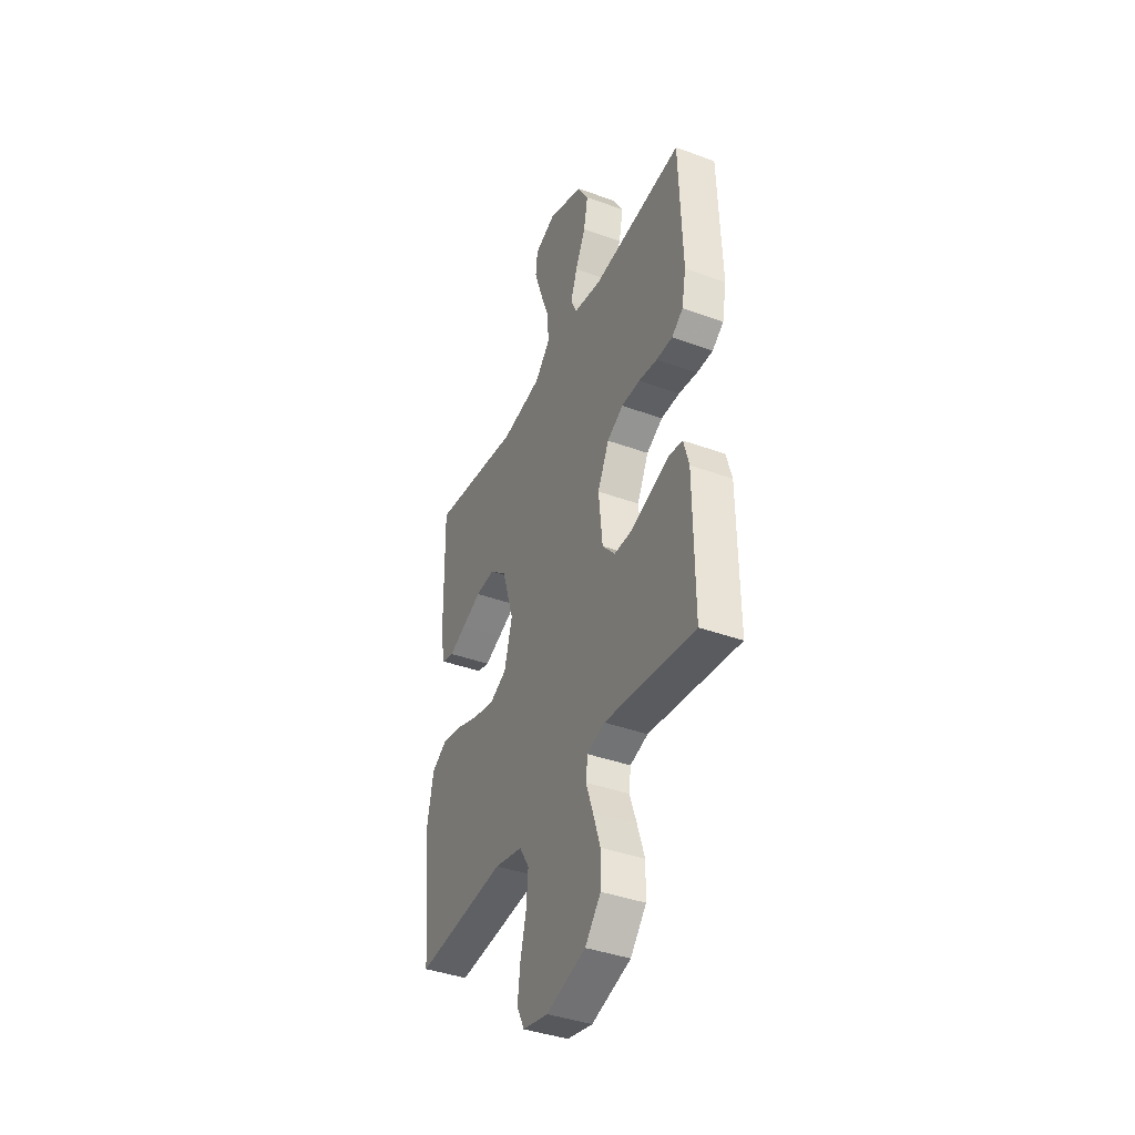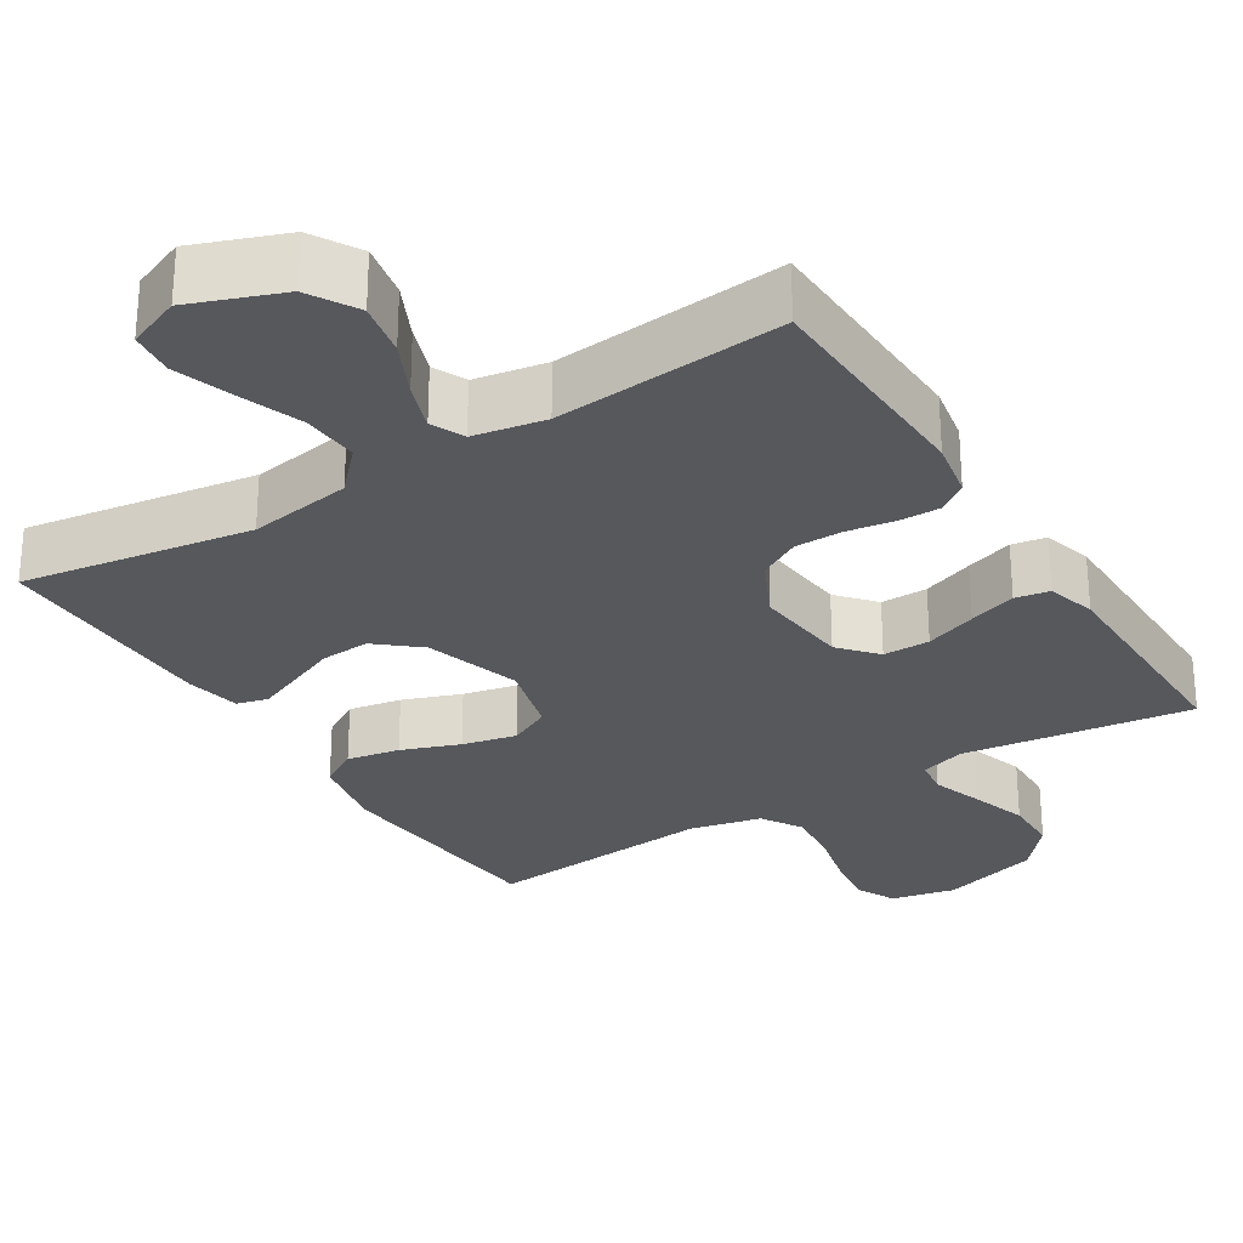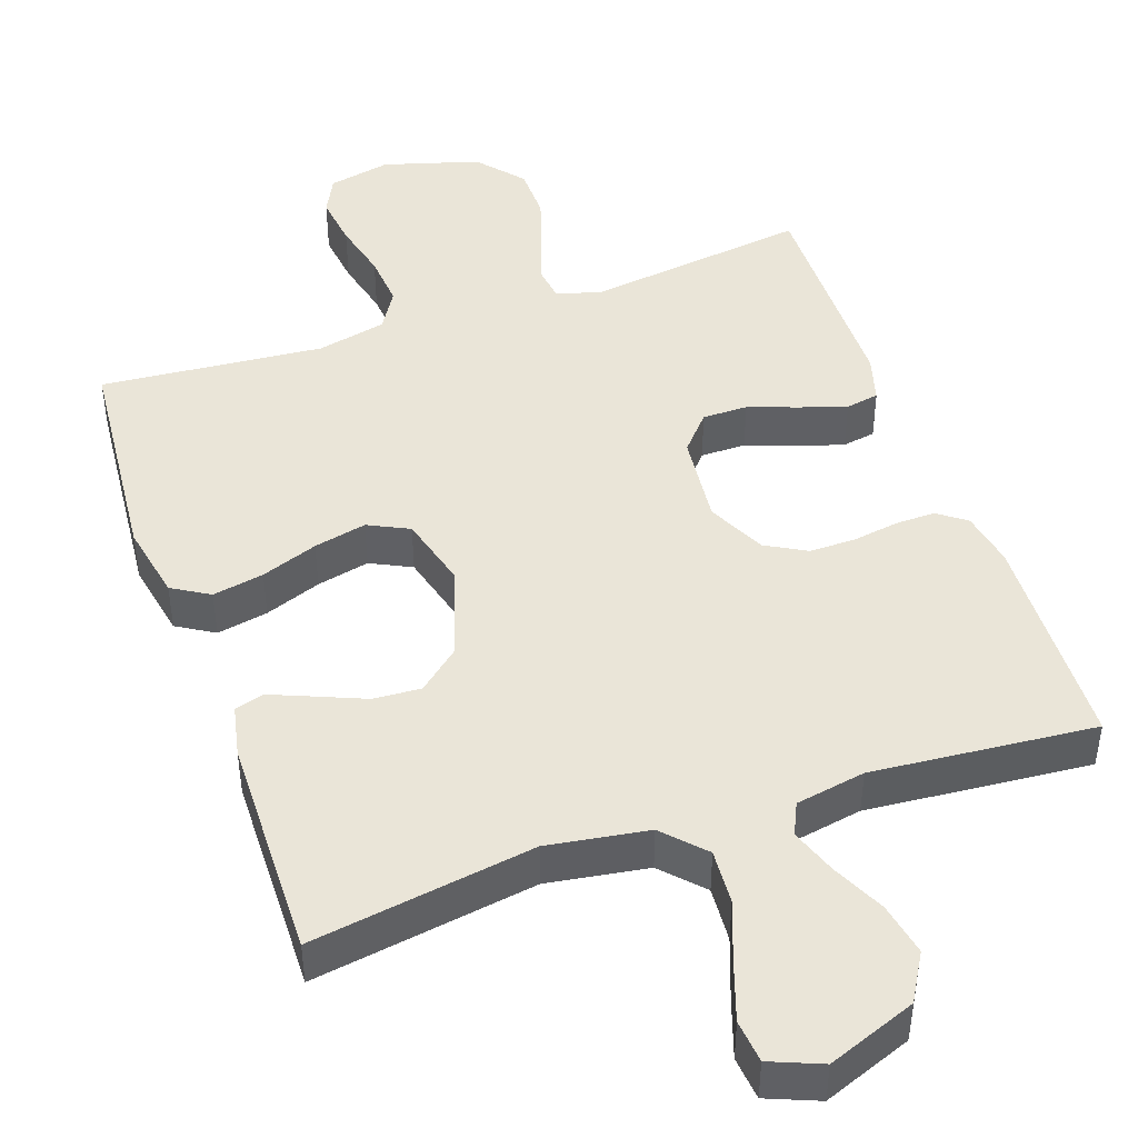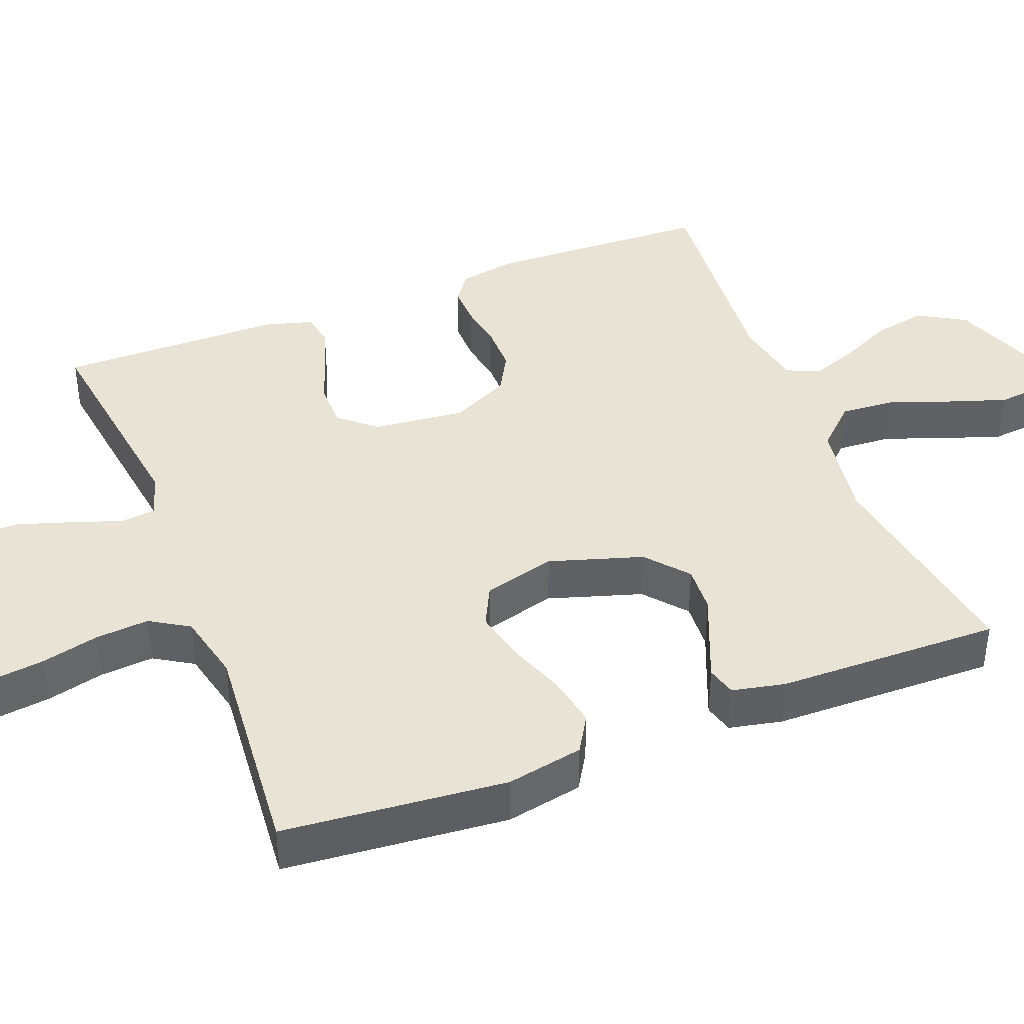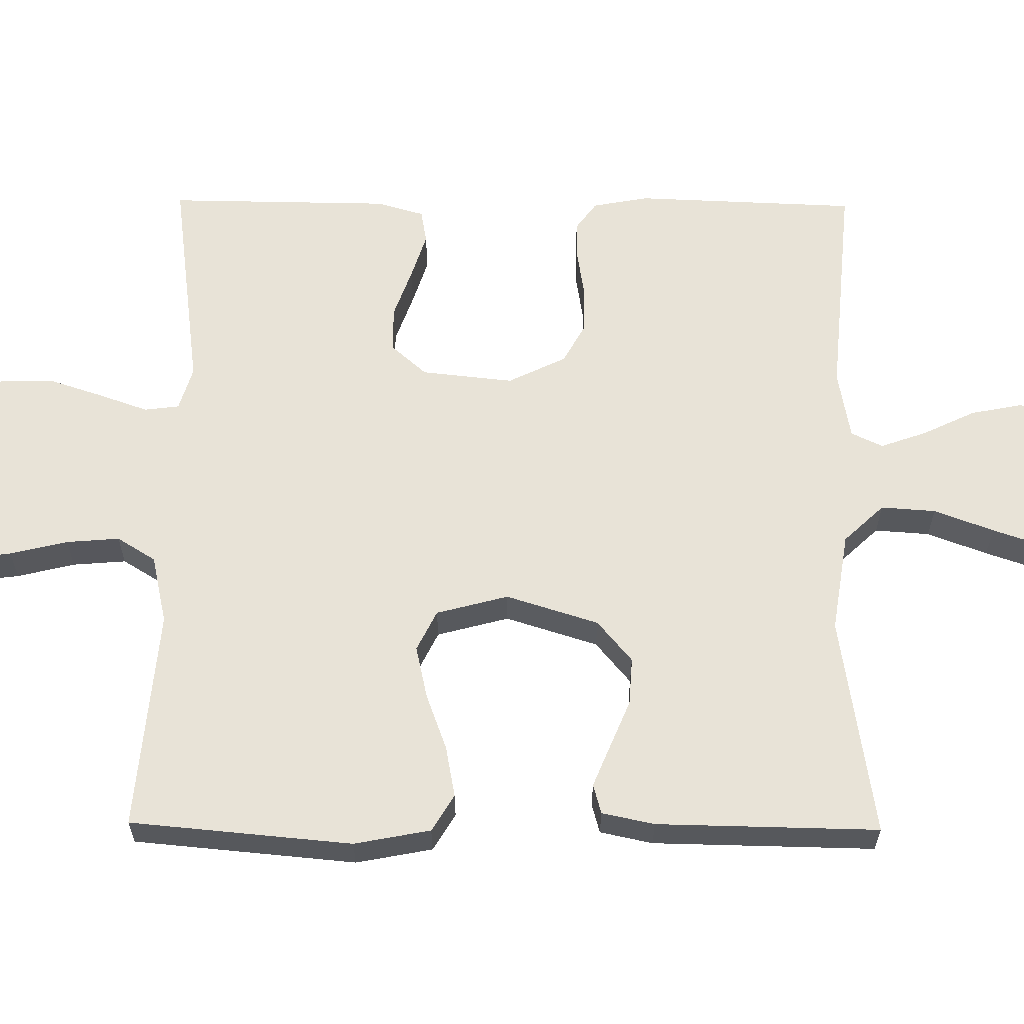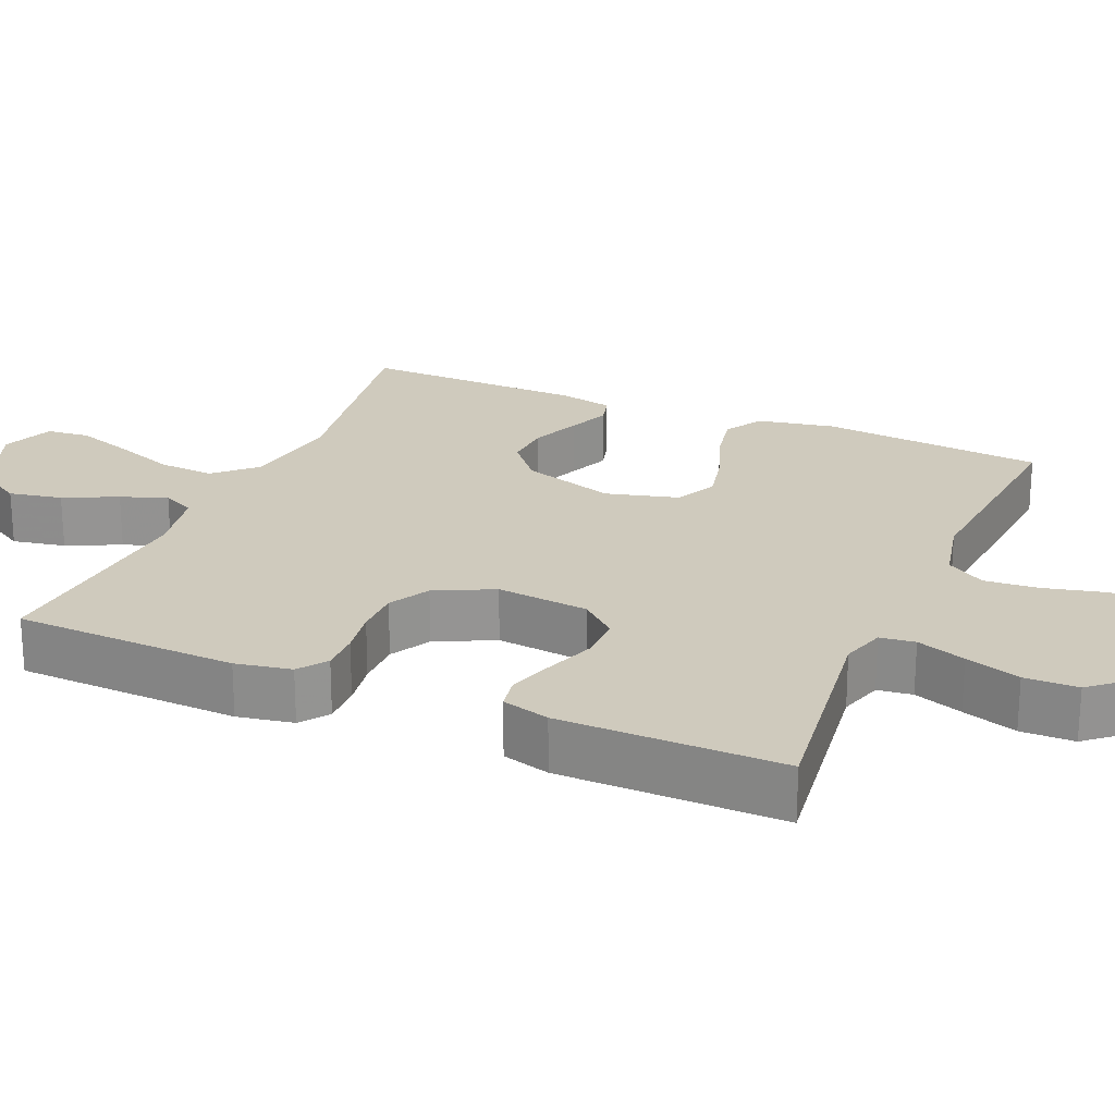
<metadata>
{"format":"obj","ext":"obj","renderer":"f3d","projection":"perspective","resolution":1024,"background":"white","views":[{"elev":-39.9,"azim":65.7,"up":"+Z"},{"elev":-28.2,"azim":32.0,"up":"+Y"},{"elev":45.4,"azim":-19.2,"up":"+Y"},{"elev":41.1,"azim":-111.3,"up":"+Y"},{"elev":61.9,"azim":-89.4,"up":"+Y"},{"elev":23.1,"azim":113.2,"up":"+Y"}]}
</metadata>
<code>
v 0.5 0.07 0.5
v 0.511 0.07 0.2
v 0.497 0.07 0.125
v 0.459 0.07 0.097
v 0.405 0.07 0.098
v 0.343 0.07 0.108
v 0.281 0.07 0.108
v 0.227 0.07 0.078
v 0.189 0.07 0
v 0.202 0.07 -0.124
v 0.244 0.07 -0.172
v 0.305 0.07 -0.172
v 0.372 0.07 -0.148
v 0.434 0.07 -0.128
v 0.479 0.07 -0.136
v 0.497 0.07 -0.2
v 0.5 0.07 -0.5
v 0.2 0.07 -0.46
v 0.141 0.07 -0.478
v 0.135 0.07 -0.525
v 0.158 0.07 -0.591
v 0.182 0.07 -0.665
v 0.181 0.07 -0.737
v 0.129 0.07 -0.798
v 0 0.07 -0.836
v -0.084 0.07 -0.818
v -0.109 0.07 -0.768
v -0.1 0.07 -0.697
v -0.081 0.07 -0.619
v -0.075 0.07 -0.547
v -0.107 0.07 -0.495
v -0.2 0.07 -0.474
v -0.5 0.07 -0.5
v -0.527 0.07 -0.2
v -0.507 0.07 -0.097
v -0.457 0.07 -0.067
v -0.388 0.07 -0.08
v -0.312 0.07 -0.108
v -0.241 0.07 -0.124
v -0.186 0.07 -0.097
v -0.16 0.07 0
v -0.199 0.07 0.125
v -0.255 0.07 0.172
v -0.319 0.07 0.168
v -0.384 0.07 0.141
v -0.44 0.07 0.118
v -0.48 0.07 0.129
v -0.495 0.07 0.2
v -0.5 0.07 0.5
v -0.2 0.07 0.453
v -0.065 0.07 0.474
v -0.014 0.07 0.528
v -0.019 0.07 0.602
v -0.049 0.07 0.683
v -0.075 0.07 0.76
v -0.069 0.07 0.818
v 0 0.07 0.846
v 0.119 0.07 0.801
v 0.156 0.07 0.738
v 0.142 0.07 0.667
v 0.108 0.07 0.596
v 0.086 0.07 0.534
v 0.106 0.07 0.491
v 0.2 0.07 0.474
v 0.5 0 0.5
v 0.511 0 0.2
v 0.497 0 0.125
v 0.459 0 0.097
v 0.405 0 0.098
v 0.343 0 0.108
v 0.281 0 0.108
v 0.227 0 0.078
v 0.189 0 0
v 0.202 0 -0.124
v 0.244 0 -0.172
v 0.305 0 -0.172
v 0.372 0 -0.148
v 0.434 0 -0.128
v 0.479 0 -0.136
v 0.497 0 -0.2
v 0.5 0 -0.5
v 0.2 0 -0.46
v 0.141 0 -0.478
v 0.135 0 -0.525
v 0.158 0 -0.591
v 0.182 0 -0.665
v 0.181 0 -0.737
v 0.129 0 -0.798
v 0 0 -0.836
v -0.084 0 -0.818
v -0.109 0 -0.768
v -0.1 0 -0.697
v -0.081 0 -0.619
v -0.075 0 -0.547
v -0.107 0 -0.495
v -0.2 0 -0.474
v -0.5 0 -0.5
v -0.527 0 -0.2
v -0.507 0 -0.097
v -0.457 0 -0.067
v -0.388 0 -0.08
v -0.312 0 -0.108
v -0.241 0 -0.124
v -0.186 0 -0.097
v -0.16 0 0
v -0.199 0 0.125
v -0.255 0 0.172
v -0.319 0 0.168
v -0.384 0 0.141
v -0.44 0 0.118
v -0.48 0 0.129
v -0.495 0 0.2
v -0.5 0 0.5
v -0.2 0 0.453
v -0.065 0 0.474
v -0.014 0 0.528
v -0.019 0 0.602
v -0.049 0 0.683
v -0.075 0 0.76
v -0.069 0 0.818
v 0 0 0.846
v 0.119 0 0.801
v 0.156 0 0.738
v 0.142 0 0.667
v 0.108 0 0.596
v 0.086 0 0.534
v 0.106 0 0.491
v 0.2 0 0.474
f 59 60 61
f 58 59 61
f 57 58 61
f 56 57 61
f 55 56 61
f 54 55 61
f 53 54 61
f 52 53 61 62
f 51 52 62 63
f 48 49 50
f 47 48 50
f 46 47 50
f 45 46 50
f 44 45 50
f 51 63 64
f 50 51 64
f 44 50 64
f 43 44 64
f 36 37 38
f 35 36 38
f 34 35 38
f 33 34 38
f 32 33 38
f 31 32 38 39
f 30 31 39 40
f 27 28 29
f 26 27 29
f 25 26 29
f 24 25 29
f 23 24 29
f 22 23 29
f 21 22 29
f 20 21 29
f 19 20 29 30
f 16 17 18
f 15 16 18
f 14 15 18
f 13 14 18
f 12 13 18
f 11 12 18 19
f 30 40 41
f 19 30 41
f 11 19 41
f 10 11 41
f 4 5 6
f 3 4 6
f 2 3 6
f 1 2 6
f 64 1 6
f 64 6 7
f 43 64 7
f 42 43 7
f 9 10 41 42
f 42 7 8
f 8 9 42
f 125 124 123
f 125 123 122
f 125 122 121
f 125 121 120
f 125 120 119
f 125 119 118
f 125 118 117
f 126 125 117 116
f 127 126 116 115
f 114 113 112
f 114 112 111
f 114 111 110
f 114 110 109
f 114 109 108
f 128 127 115
f 128 115 114
f 128 114 108
f 128 108 107
f 102 101 100
f 102 100 99
f 102 99 98
f 102 98 97
f 102 97 96
f 103 102 96 95
f 104 103 95 94
f 93 92 91
f 93 91 90
f 93 90 89
f 93 89 88
f 93 88 87
f 93 87 86
f 93 86 85
f 93 85 84
f 94 93 84 83
f 82 81 80
f 82 80 79
f 82 79 78
f 82 78 77
f 82 77 76
f 83 82 76 75
f 105 104 94
f 105 94 83
f 105 83 75
f 105 75 74
f 70 69 68
f 70 68 67
f 70 67 66
f 70 66 65
f 70 65 128
f 71 70 128
f 71 128 107
f 71 107 106
f 106 105 74 73
f 72 71 106
f 106 73 72
f 1 65 66 2
f 2 66 67 3
f 3 67 68 4
f 4 68 69 5
f 5 69 70 6
f 6 70 71 7
f 7 71 72 8
f 8 72 73 9
f 9 73 74 10
f 10 74 75 11
f 11 75 76 12
f 12 76 77 13
f 13 77 78 14
f 14 78 79 15
f 15 79 80 16
f 16 80 81 17
f 17 81 82 18
f 18 82 83 19
f 19 83 84 20
f 20 84 85 21
f 21 85 86 22
f 22 86 87 23
f 23 87 88 24
f 24 88 89 25
f 25 89 90 26
f 26 90 91 27
f 27 91 92 28
f 28 92 93 29
f 29 93 94 30
f 30 94 95 31
f 31 95 96 32
f 32 96 97 33
f 33 97 98 34
f 34 98 99 35
f 35 99 100 36
f 36 100 101 37
f 37 101 102 38
f 38 102 103 39
f 39 103 104 40
f 40 104 105 41
f 41 105 106 42
f 42 106 107 43
f 43 107 108 44
f 44 108 109 45
f 45 109 110 46
f 46 110 111 47
f 47 111 112 48
f 48 112 113 49
f 49 113 114 50
f 50 114 115 51
f 51 115 116 52
f 52 116 117 53
f 53 117 118 54
f 54 118 119 55
f 55 119 120 56
f 56 120 121 57
f 57 121 122 58
f 58 122 123 59
f 59 123 124 60
f 60 124 125 61
f 61 125 126 62
f 62 126 127 63
f 63 127 128 64
f 64 128 65 1

</code>
